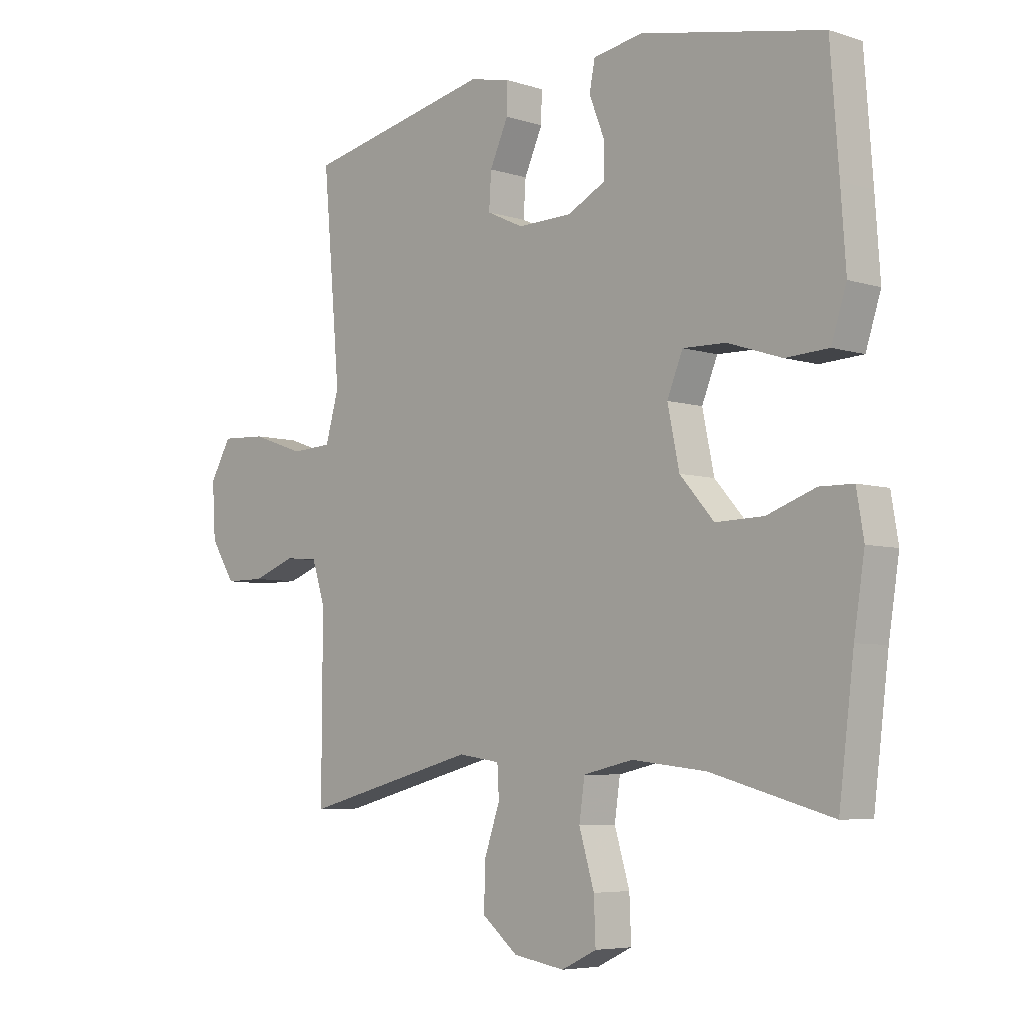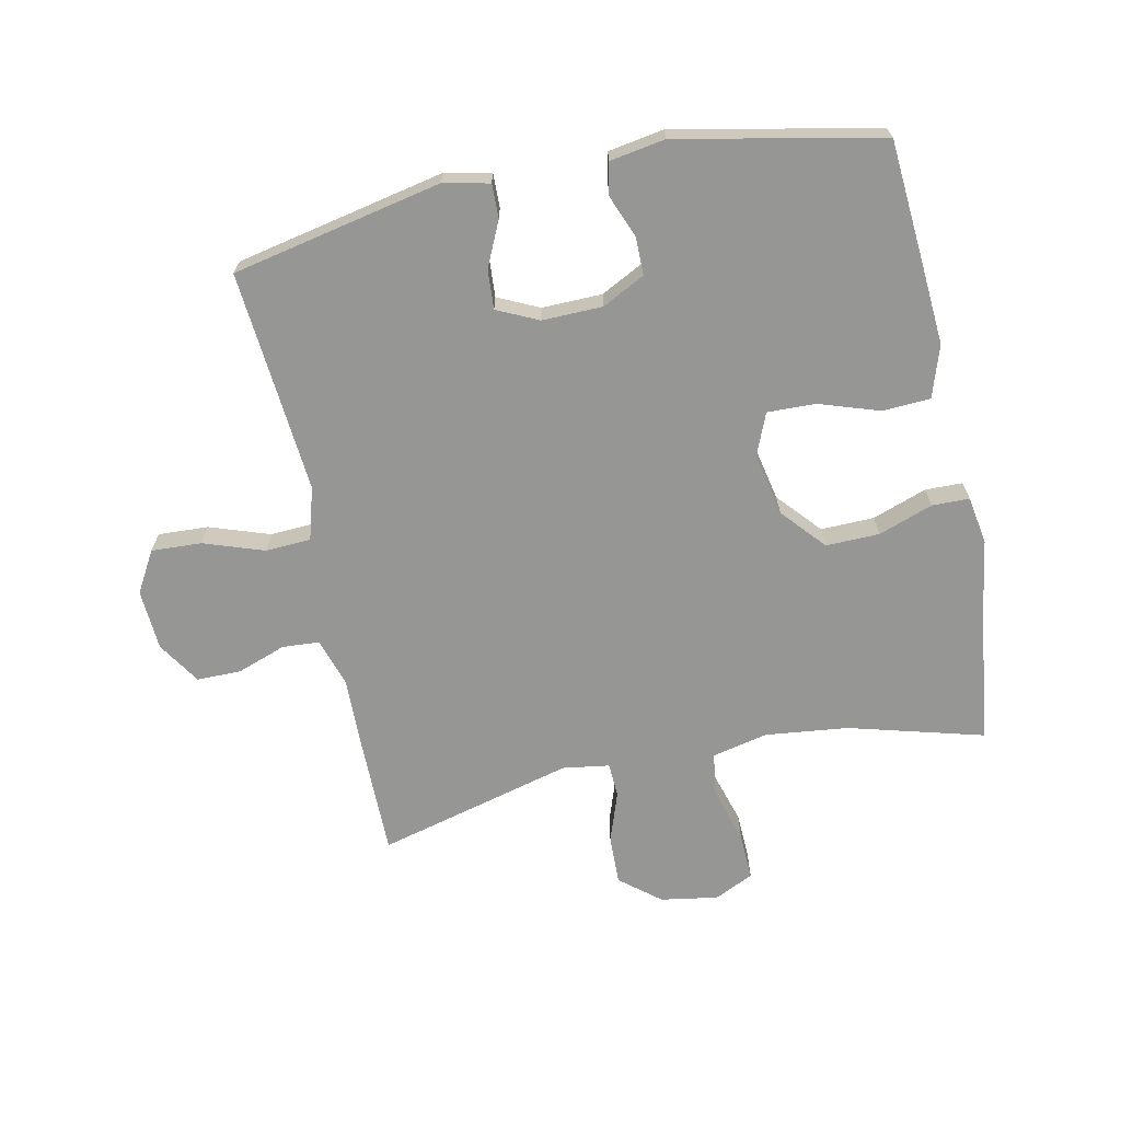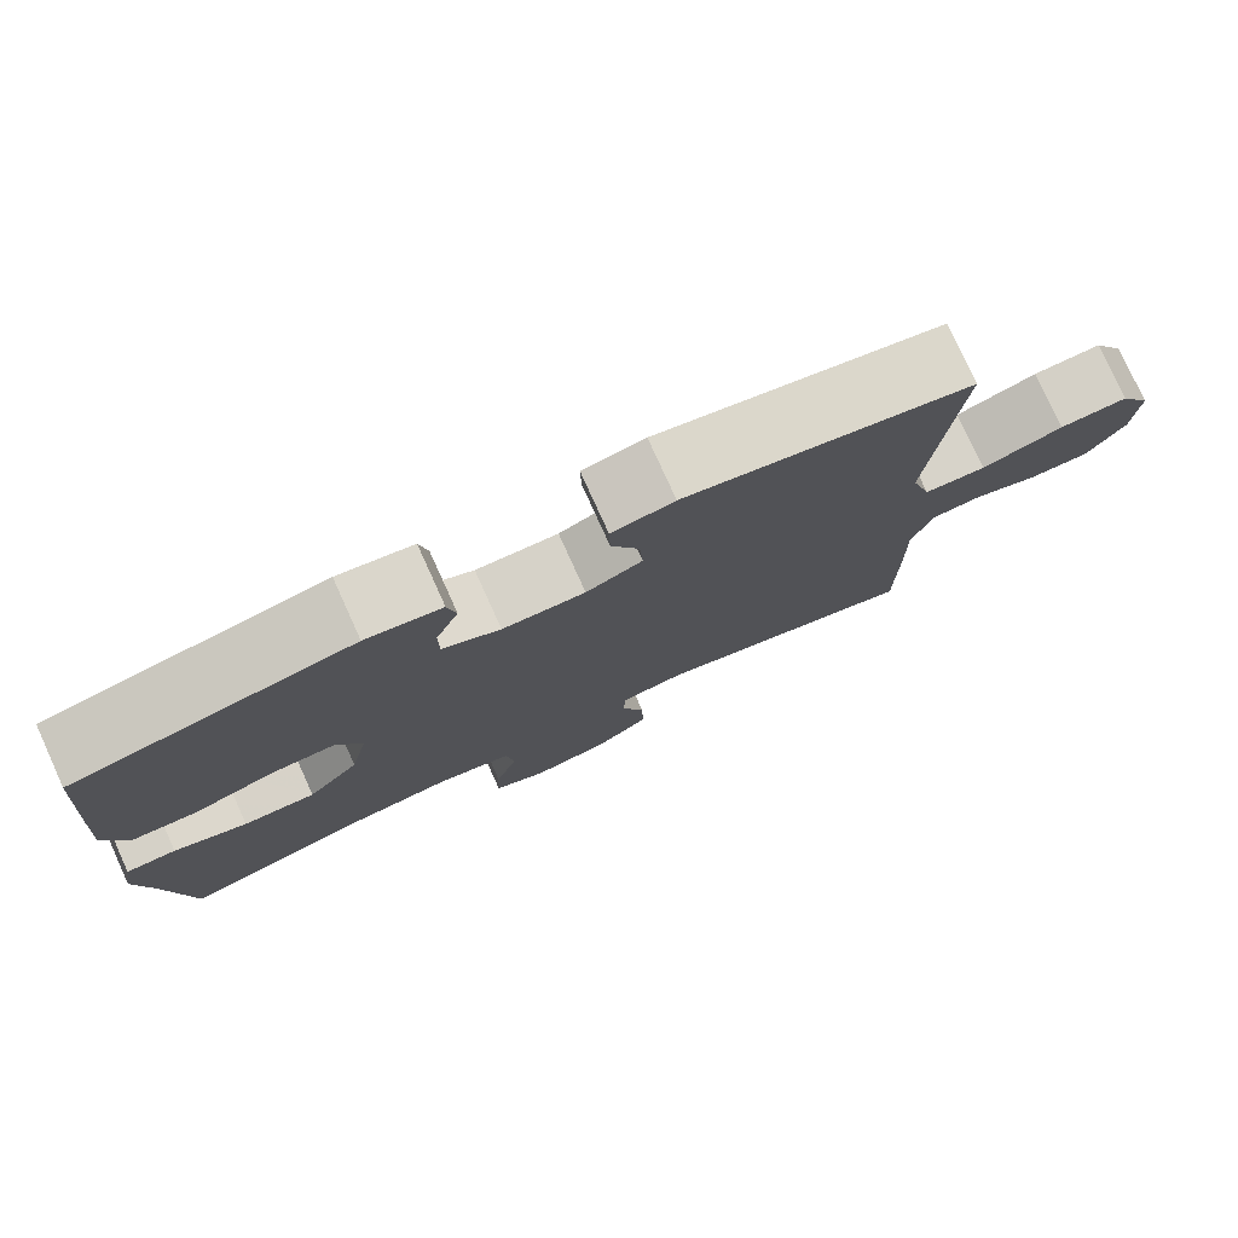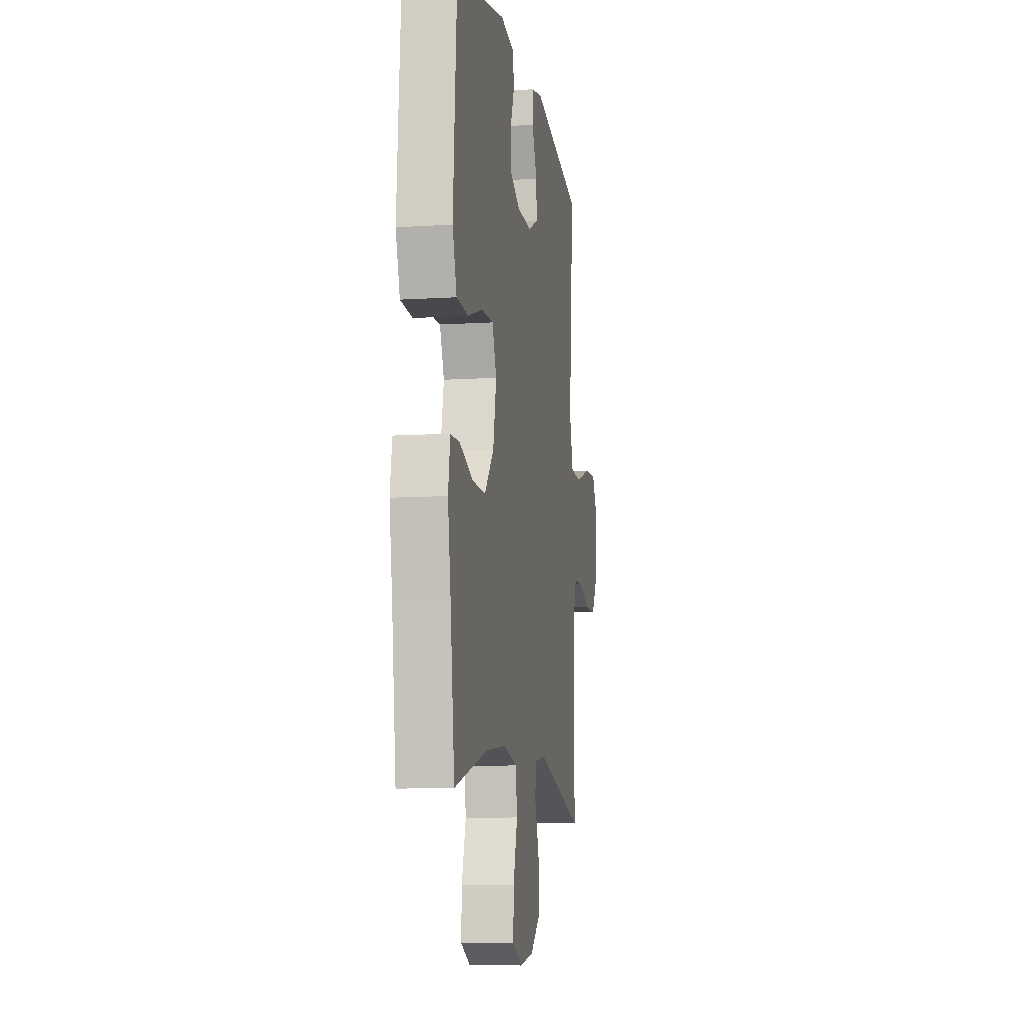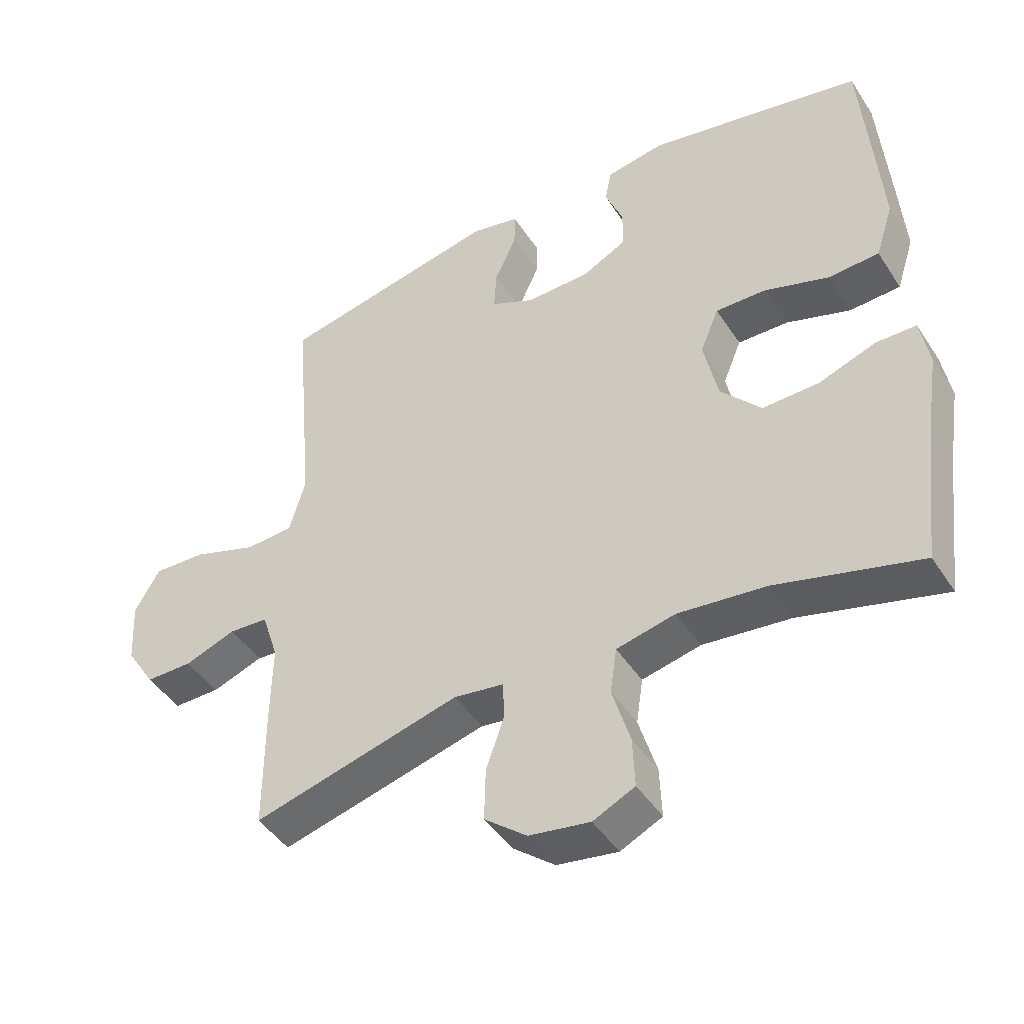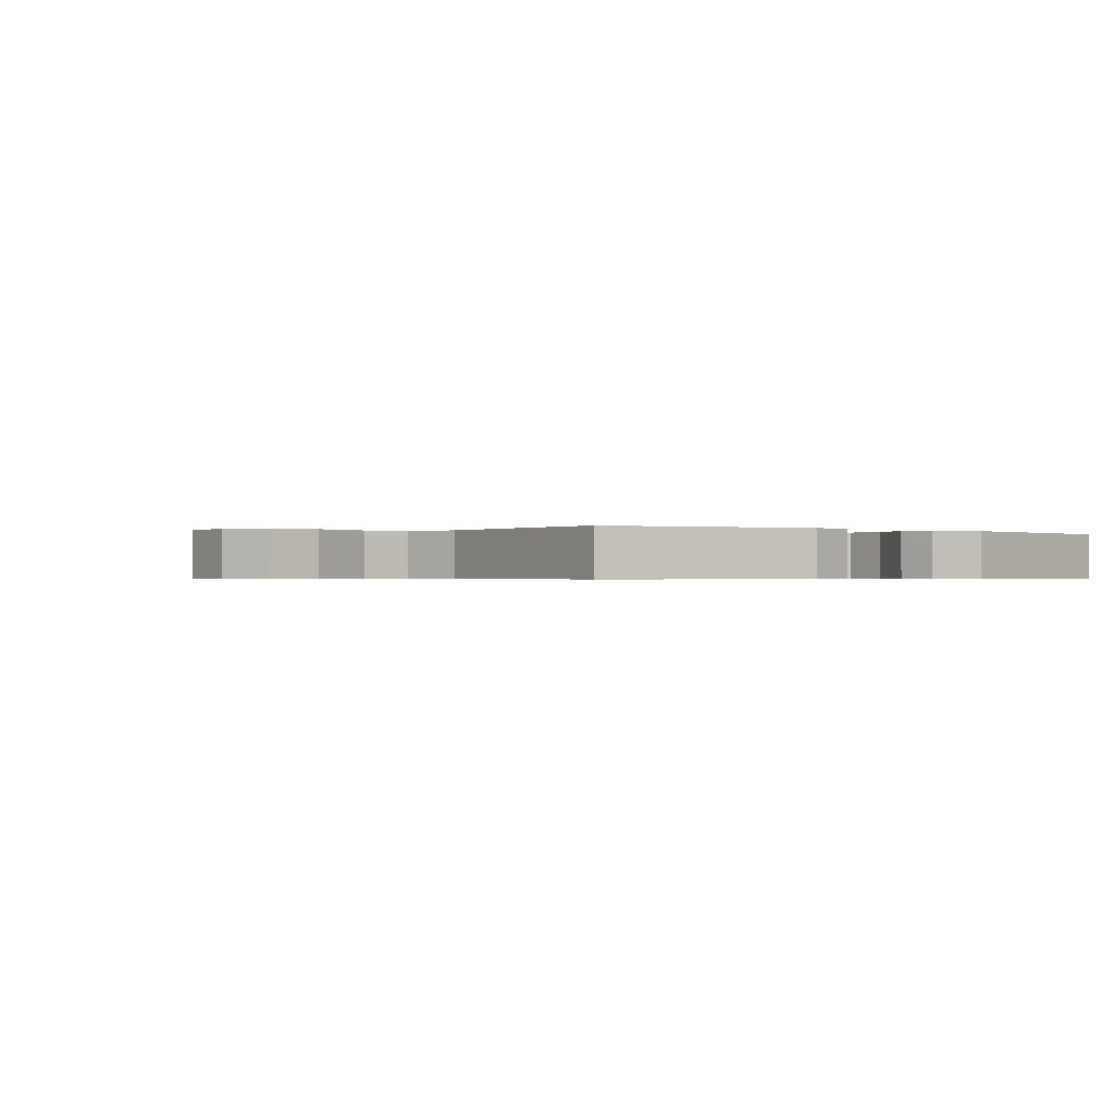
<metadata>
{"format":"obj","ext":"obj","renderer":"f3d","projection":"perspective","resolution":1024,"background":"white","views":[{"elev":-5.8,"azim":46.0,"up":"+Z"},{"elev":-67.7,"azim":11.8,"up":"+Y"},{"elev":78.4,"azim":155.6,"up":"+Z"},{"elev":-9.5,"azim":99.5,"up":"+Z"},{"elev":-45.2,"azim":31.0,"up":"+Z"},{"elev":-0.5,"azim":-37.8,"up":"+Y"}]}
</metadata>
<code>
v 0.5 0.07 0.5
v 0.515 0.07 0.301
v 0.524 0.07 0.173
v 0.497 0.07 0.09
v 0.42 0.07 0.086
v 0.323 0.07 0.118
v 0.246 0.07 0.12
v 0.218 0.07 0.052
v 0.239 0.07 -0.048
v 0.3 0.07 -0.117
v 0.386 0.07 -0.115
v 0.473 0.07 -0.084
v 0.533 0.07 -0.085
v 0.546 0.07 -0.162
v 0.527 0.07 -0.283
v 0.5 0.07 -0.5
v 0.283 0.07 -0.441
v 0.15 0.07 -0.426
v 0.061 0.07 -0.446
v 0.051 0.07 -0.515
v 0.078 0.07 -0.605
v 0.081 0.07 -0.681
v 0.018 0.07 -0.711
v -0.074 0.07 -0.696
v -0.138 0.07 -0.644
v -0.136 0.07 -0.565
v -0.108 0.07 -0.484
v -0.111 0.07 -0.429
v -0.186 0.07 -0.418
v -0.5 0.07 -0.5
v -0.5 0.07 -0.312
v -0.498 0.07 -0.193
v -0.523 0.07 -0.116
v -0.582 0.07 -0.112
v -0.66 0.07 -0.14
v -0.731 0.07 -0.14
v -0.775 0.07 -0.071
v -0.781 0.07 0.026
v -0.743 0.07 0.092
v -0.662 0.07 0.088
v -0.566 0.07 0.055
v -0.493 0.07 0.059
v -0.469 0.07 0.143
v -0.48 0.07 0.272
v -0.5 0.07 0.5
v -0.164 0.07 0.57
v -0.091 0.07 0.554
v -0.092 0.07 0.5
v -0.125 0.07 0.428
v -0.129 0.07 0.365
v -0.063 0.07 0.334
v 0.034 0.07 0.336
v 0.102 0.07 0.371
v 0.102 0.07 0.432
v 0.075 0.07 0.5
v 0.085 0.07 0.551
v 0.174 0.07 0.566
v 0.5 0 0.5
v 0.515 0 0.301
v 0.524 0 0.173
v 0.497 0 0.09
v 0.42 0 0.086
v 0.323 0 0.118
v 0.246 0 0.12
v 0.218 0 0.052
v 0.239 0 -0.048
v 0.3 0 -0.117
v 0.386 0 -0.115
v 0.473 0 -0.084
v 0.533 0 -0.085
v 0.546 0 -0.162
v 0.527 0 -0.283
v 0.5 0 -0.5
v 0.283 0 -0.441
v 0.15 0 -0.426
v 0.061 0 -0.446
v 0.051 0 -0.515
v 0.078 0 -0.605
v 0.081 0 -0.681
v 0.018 0 -0.711
v -0.074 0 -0.696
v -0.138 0 -0.644
v -0.136 0 -0.565
v -0.108 0 -0.484
v -0.111 0 -0.429
v -0.186 0 -0.418
v -0.5 0 -0.5
v -0.5 0 -0.312
v -0.498 0 -0.193
v -0.523 0 -0.116
v -0.582 0 -0.112
v -0.66 0 -0.14
v -0.731 0 -0.14
v -0.775 0 -0.071
v -0.781 0 0.026
v -0.743 0 0.092
v -0.662 0 0.088
v -0.566 0 0.055
v -0.493 0 0.059
v -0.469 0 0.143
v -0.48 0 0.272
v -0.5 0 0.5
v -0.164 0 0.57
v -0.091 0 0.554
v -0.092 0 0.5
v -0.125 0 0.428
v -0.129 0 0.365
v -0.063 0 0.334
v 0.034 0 0.336
v 0.102 0 0.371
v 0.102 0 0.432
v 0.075 0 0.5
v 0.085 0 0.551
v 0.174 0 0.566
f 4 5 6
f 3 4 6
f 2 3 6
f 1 2 6
f 57 1 6
f 56 57 6
f 55 56 6
f 54 55 6
f 53 54 6 7
f 52 53 7 8
f 51 52 8 9
f 50 51 9
f 47 48 49
f 46 47 49
f 45 46 49
f 44 45 49
f 43 44 49 50
f 50 9 10
f 43 50 10
f 42 43 10
f 39 40 41
f 38 39 41
f 37 38 41
f 36 37 41
f 35 36 41
f 34 35 41
f 41 42 10
f 34 41 10
f 33 34 10
f 29 30 31 32
f 32 33 10
f 29 32 10
f 28 29 10
f 25 26 27
f 24 25 27
f 23 24 27
f 22 23 27
f 21 22 27
f 20 21 27
f 19 20 27 28
f 28 10 11
f 19 28 11
f 18 19 11
f 15 16 17
f 15 17 18
f 14 15 18
f 13 14 18
f 12 13 18
f 11 12 18
f 63 62 61
f 63 61 60
f 63 60 59
f 63 59 58
f 63 58 114
f 63 114 113
f 63 113 112
f 63 112 111
f 64 63 111 110
f 65 64 110 109
f 66 65 109 108
f 66 108 107
f 106 105 104
f 106 104 103
f 106 103 102
f 106 102 101
f 107 106 101 100
f 67 66 107
f 67 107 100
f 67 100 99
f 98 97 96
f 98 96 95
f 98 95 94
f 98 94 93
f 98 93 92
f 98 92 91
f 67 99 98
f 67 98 91
f 67 91 90
f 89 88 87 86
f 67 90 89
f 67 89 86
f 67 86 85
f 84 83 82
f 84 82 81
f 84 81 80
f 84 80 79
f 84 79 78
f 84 78 77
f 85 84 77 76
f 68 67 85
f 68 85 76
f 68 76 75
f 74 73 72
f 75 74 72
f 75 72 71
f 75 71 70
f 75 70 69
f 75 69 68
f 1 58 59 2
f 2 59 60 3
f 3 60 61 4
f 4 61 62 5
f 5 62 63 6
f 6 63 64 7
f 7 64 65 8
f 8 65 66 9
f 9 66 67 10
f 10 67 68 11
f 11 68 69 12
f 12 69 70 13
f 13 70 71 14
f 14 71 72 15
f 15 72 73 16
f 16 73 74 17
f 17 74 75 18
f 18 75 76 19
f 19 76 77 20
f 20 77 78 21
f 21 78 79 22
f 22 79 80 23
f 23 80 81 24
f 24 81 82 25
f 25 82 83 26
f 26 83 84 27
f 27 84 85 28
f 28 85 86 29
f 29 86 87 30
f 30 87 88 31
f 31 88 89 32
f 32 89 90 33
f 33 90 91 34
f 34 91 92 35
f 35 92 93 36
f 36 93 94 37
f 37 94 95 38
f 38 95 96 39
f 39 96 97 40
f 40 97 98 41
f 41 98 99 42
f 42 99 100 43
f 43 100 101 44
f 44 101 102 45
f 45 102 103 46
f 46 103 104 47
f 47 104 105 48
f 48 105 106 49
f 49 106 107 50
f 50 107 108 51
f 51 108 109 52
f 52 109 110 53
f 53 110 111 54
f 54 111 112 55
f 55 112 113 56
f 56 113 114 57
f 57 114 58 1

</code>
